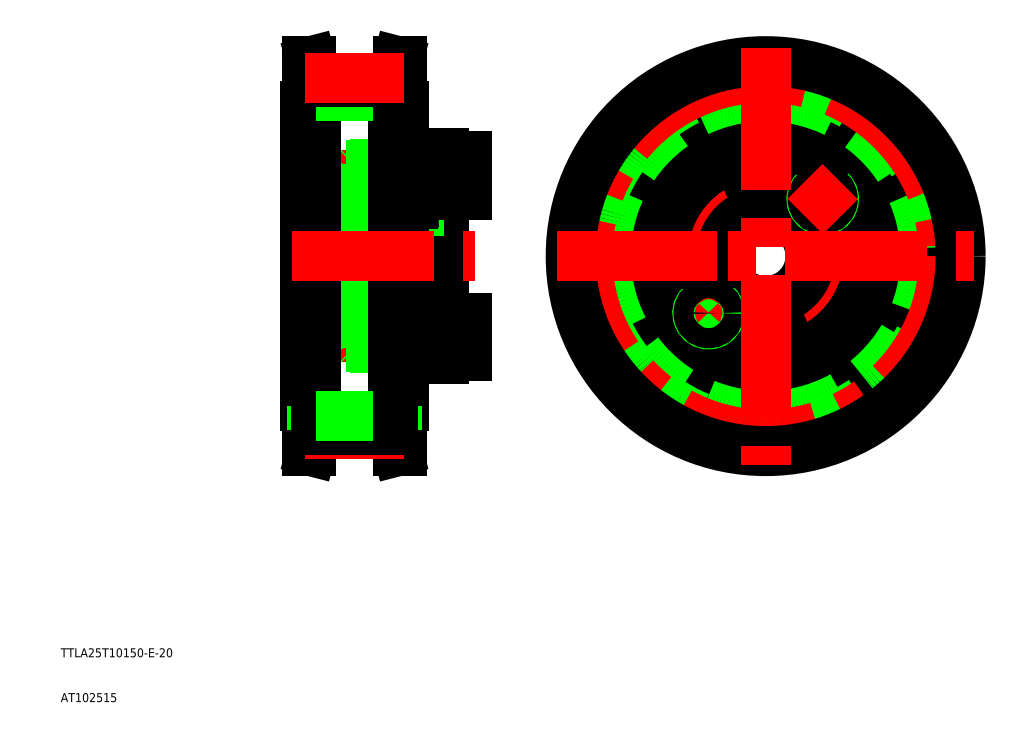
<metadata>
{"format":"dxf","ext":"dxf","renderer":"ezdxf+matplotlib","layout":"modelspace","background":"white","min_lineweight":24,"dpi":150}
</metadata>
<code>
0
SECTION
2
ENTITIES
0
TEXT
8
0
10
67.62
20
95.35
30
0
40
2
1
TTLA25T10150-E-20
0
TEXT
8
0
10
67.62
20
85.35
30
0
40
2
1
AT102515
0
LINE
8
0
10
128.2
20
195.7
30
0
11
128.2
21
184.9
31
0
0
LINE
8
0
10
130.2
20
195.7
30
0
11
130.2
21
184.9
31
0
0
LINE
8
0
10
153.2
20
198.6
30
0
11
153.2
21
184.9
31
0
0
LINE
8
0
10
146.2
20
196.6
30
0
11
146.2
21
184.9
31
0
0
CIRCLE
8
0
10
206.9
20
184.9
30
0
40
4.25
0
CIRCLE
8
0
10
242.9
20
184.9
30
0
40
4.25
0
CIRCLE
8
CENTER
10
224.9
20
184.9
30
0
40
18
0
CIRCLE
8
0
10
224.9
20
184.9
30
0
40
10
0
CIRCLE
8
0
10
224.9
20
184.9
30
0
40
23
0
CIRCLE
8
0
10
224.9
20
184.9
30
0
40
23
0
LINE
8
CENTER
10
161.2
20
166.9
30
0
11
126.9
21
166.9
31
0
0
LINE
8
0
10
153.2
20
164.4
30
0
11
146.2
21
164.4
31
0
0
LINE
8
0
10
130.2
20
174.9
30
0
11
153.2
21
174.9
31
0
0
LINE
8
0
10
153.2
20
169.4
30
0
11
146.2
21
169.4
31
0
0
LINE
8
0
10
146.2
20
161.9
30
0
11
153.2
21
161.9
31
0
0
LINE
8
0
10
146.2
20
161.9
30
0
11
146.2
21
164.4
31
0
0
LINE
8
0
10
144.2
20
169.4
30
0
11
133.4
21
169.4
31
0
0
LINE
8
0
10
133.2
20
169.1
30
0
11
144.2
21
169.1
31
0
0
LINE
8
0
10
133.2
20
164.6
30
0
11
144.2
21
164.6
31
0
0
LINE
8
0
10
144.2
20
164.4
30
0
11
133.4
21
164.4
31
0
0
LINE
8
0
10
130.2
20
174
30
0
11
144.2
21
173.3
31
0
0
LINE
8
0
10
128.2
20
174
30
0
11
128.2
21
184.9
31
0
0
LINE
8
0
10
130.2
20
174
30
0
11
130.2
21
184.9
31
0
0
LINE
8
0
10
128.2
20
174
30
0
11
130.2
21
174
31
0
0
LINE
8
0
10
131.2
20
164.6
30
0
11
131.2
21
169.1
31
0
0
LINE
8
0
10
133.4
20
169.4
30
0
11
133.4
21
166.9
31
0
0
LINE
8
0
10
133.2
20
169.1
30
0
11
133.2
21
166.9
31
0
0
LINE
8
0
10
131.2
20
169.1
30
0
11
129.9
21
166.9
31
0
0
LINE
8
0
10
132.2
20
169.4
30
0
11
132.2
21
166.9
31
0
0
LINE
8
0
10
133.4
20
164.4
30
0
11
132.2
21
164.4
31
0
0
LINE
8
0
10
133.2
20
164.6
30
0
11
131.2
21
164.6
31
0
0
LINE
8
0
10
132.2
20
164.4
30
0
11
132.2
21
166.9
31
0
0
LINE
8
0
10
131.2
20
164.6
30
0
11
129.9
21
166.9
31
0
0
LINE
8
0
10
133.4
20
164.4
30
0
11
133.4
21
166.9
31
0
0
LINE
8
0
10
133.2
20
164.6
30
0
11
133.2
21
166.9
31
0
0
LINE
8
0
10
133.4
20
164.4
30
0
11
133.2
21
164.6
31
0
0
LINE
8
0
10
133.4
20
169.4
30
0
11
132.2
21
169.4
31
0
0
LINE
8
0
10
133.2
20
169.1
30
0
11
131.2
21
169.1
31
0
0
LINE
8
0
10
133.4
20
169.4
30
0
11
133.2
21
169.1
31
0
0
LINE
8
0
10
122.2
20
174.9
30
0
11
128.2
21
174.9
31
0
0
LINE
8
0
10
146.2
20
173.2
30
0
11
146.2
21
184.9
31
0
0
LINE
8
0
10
146.2
20
169.1
30
0
11
144.2
21
169.1
31
0
0
LINE
8
0
10
146.2
20
173.2
30
0
11
144.2
21
173.3
31
0
0
LINE
8
0
10
146.2
20
169.4
30
0
11
144.2
21
169.4
31
0
0
LINE
8
0
10
146.2
20
164.6
30
0
11
144.2
21
164.6
31
0
0
LINE
8
0
10
146.2
20
164.4
30
0
11
144.2
21
164.4
31
0
0
LINE
8
0
10
148.5
20
169.4
30
0
11
148.5
21
166.9
31
0
0
LINE
8
0
10
146.2
20
164.4
30
0
11
146.2
21
169.4
31
0
0
LINE
8
0
10
148.5
20
164.4
30
0
11
148.5
21
166.9
31
0
0
LINE
8
0
10
146.2
20
164.6
30
0
11
148.5
21
164.6
31
0
0
LINE
8
0
10
146.2
20
169.1
30
0
11
148.5
21
169.1
31
0
0
LINE
8
0
10
146.2
20
169.4
30
0
11
146.2
21
173.2
31
0
0
LINE
8
0
10
158.2
20
162.6
30
0
11
158.2
21
166.9
31
0
0
LINE
8
0
10
153.2
20
162.6
30
0
11
153.2
21
171.1
31
0
0
LINE
8
0
10
153.2
20
162.6
30
0
11
158.2
21
162.6
31
0
0
LINE
8
0
10
153.2
20
161.9
30
0
11
153.2
21
162.6
31
0
0
LINE
8
0
10
153.2
20
171.1
30
0
11
153.2
21
184.9
31
0
0
LINE
8
0
10
158.2
20
171.1
30
0
11
158.2
21
166.9
31
0
0
LINE
8
0
10
153.2
20
171.1
30
0
11
158.2
21
171.1
31
0
0
CIRCLE
8
0
10
224.9
20
166.9
30
0
40
4.25
0
LINE
8
CENTER
10
208.3
20
168.2
30
0
11
216.1
21
176
31
0
0
ARC
8
0
10
212.2
20
172.1
30
0
40
2.5
50
135
51
47
0
CIRCLE
8
0
10
212.2
20
172.1
30
0
40
2.25
0
LINE
8
CENTER
10
199.7
20
184.9
30
0
11
214.2
21
184.9
31
0
0
LINE
8
CENTER
10
161.2
20
202.9
30
0
11
126.9
21
202.9
31
0
0
LINE
8
0
10
130.2
20
194.9
30
0
11
153.2
21
194.9
31
0
0
LINE
8
0
10
153.2
20
205.4
30
0
11
146.2
21
205.4
31
0
0
LINE
8
0
10
153.2
20
200.4
30
0
11
146.2
21
200.4
31
0
0
LINE
8
0
10
146.2
20
207.9
30
0
11
153.2
21
207.9
31
0
0
LINE
8
0
10
130.2
20
195.7
30
0
11
144.2
21
196.5
31
0
0
LINE
8
0
10
144.2
20
205.4
30
0
11
133.4
21
205.4
31
0
0
LINE
8
0
10
133.2
20
205.1
30
0
11
144.2
21
205.1
31
0
0
LINE
8
0
10
133.2
20
200.6
30
0
11
144.2
21
200.6
31
0
0
LINE
8
0
10
144.2
20
200.4
30
0
11
133.4
21
200.4
31
0
0
LINE
8
0
10
128.2
20
195.7
30
0
11
130.2
21
195.7
31
0
0
LINE
8
0
10
122.2
20
194.9
30
0
11
128.2
21
194.9
31
0
0
LINE
8
0
10
133.4
20
205.4
30
0
11
133.4
21
202.9
31
0
0
LINE
8
0
10
133.2
20
205.1
30
0
11
133.2
21
202.9
31
0
0
LINE
8
0
10
131.2
20
205.1
30
0
11
129.9
21
202.9
31
0
0
LINE
8
0
10
132.2
20
205.4
30
0
11
132.2
21
202.9
31
0
0
LINE
8
0
10
131.2
20
205.1
30
0
11
131.2
21
200.6
31
0
0
LINE
8
0
10
133.4
20
200.4
30
0
11
132.2
21
200.4
31
0
0
LINE
8
0
10
133.2
20
200.6
30
0
11
131.2
21
200.6
31
0
0
LINE
8
0
10
132.2
20
200.4
30
0
11
132.2
21
202.9
31
0
0
LINE
8
0
10
131.2
20
200.6
30
0
11
129.9
21
202.9
31
0
0
LINE
8
0
10
133.4
20
200.4
30
0
11
133.2
21
200.6
31
0
0
LINE
8
0
10
133.4
20
200.4
30
0
11
133.4
21
202.9
31
0
0
LINE
8
0
10
133.2
20
200.6
30
0
11
133.2
21
202.9
31
0
0
LINE
8
0
10
133.4
20
205.4
30
0
11
132.2
21
205.4
31
0
0
LINE
8
0
10
133.2
20
205.1
30
0
11
131.2
21
205.1
31
0
0
LINE
8
0
10
133.4
20
205.4
30
0
11
133.2
21
205.1
31
0
0
LINE
8
0
10
146.2
20
200.4
30
0
11
146.2
21
196.6
31
0
0
LINE
8
0
10
146.2
20
196.6
30
0
11
144.2
21
196.5
31
0
0
LINE
8
0
10
146.2
20
205.1
30
0
11
144.2
21
205.1
31
0
0
LINE
8
0
10
146.2
20
205.4
30
0
11
144.2
21
205.4
31
0
0
LINE
8
0
10
146.2
20
200.6
30
0
11
144.2
21
200.6
31
0
0
LINE
8
0
10
146.2
20
200.4
30
0
11
144.2
21
200.4
31
0
0
LINE
8
0
10
148.5
20
205.4
30
0
11
148.5
21
202.9
31
0
0
LINE
8
0
10
146.2
20
205.4
30
0
11
146.2
21
200.4
31
0
0
LINE
8
0
10
146.2
20
200.6
30
0
11
148.5
21
200.6
31
0
0
LINE
8
0
10
148.5
20
200.4
30
0
11
148.5
21
202.9
31
0
0
LINE
8
0
10
146.2
20
205.1
30
0
11
148.5
21
205.1
31
0
0
LINE
8
0
10
146.2
20
207.9
30
0
11
146.2
21
205.4
31
0
0
LINE
8
0
10
158.2
20
207.1
30
0
11
158.2
21
202.9
31
0
0
LINE
8
0
10
153.2
20
207.1
30
0
11
153.2
21
198.6
31
0
0
LINE
8
0
10
153.2
20
198.6
30
0
11
158.2
21
198.6
31
0
0
LINE
8
0
10
158.2
20
198.6
30
0
11
158.2
21
202.9
31
0
0
LINE
8
0
10
153.2
20
207.1
30
0
11
158.2
21
207.1
31
0
0
LINE
8
0
10
153.2
20
207.9
30
0
11
153.2
21
207.1
31
0
0
CIRCLE
8
0
10
224.9
20
202.9
30
0
40
4.25
0
ARC
8
0
10
237.6
20
197.6
30
0
40
2.5
50
135
51
47
0
CIRCLE
8
0
10
237.6
20
197.6
30
0
40
2.25
0
LINE
8
CENTER
10
233.8
20
193.7
30
0
11
241.5
21
201.5
31
0
0
LINE
8
0
10
142.9
20
228.4
30
0
11
143.9
21
228.4
31
0
0
LINE
8
0
10
143.9
20
218.4
30
0
11
141.7
21
218.4
31
0
0
LINE
8
0
10
144.2
20
218.4
30
0
11
143.9
21
218.4
31
0
0
LINE
8
0
10
142.7
20
218.4
30
0
11
142.7
21
223.7
31
0
0
LINE
8
0
10
141.7
20
218.4
30
0
11
141.7
21
223.7
31
0
0
LINE
8
0
10
142.7
20
223.7
30
0
11
143.9
21
228.4
31
0
0
LINE
8
0
10
141.7
20
223.7
30
0
11
142.9
21
228.4
31
0
0
LINE
8
0
10
144.2
20
151.4
30
0
11
143.9
21
151.4
31
0
0
LINE
8
0
10
143.9
20
151.4
30
0
11
141.7
21
151.4
31
0
0
LINE
8
0
10
144.2
20
184.9
30
0
11
144.2
21
151.4
31
0
0
LINE
8
0
10
141.7
20
151.4
30
0
11
141.7
21
184.9
31
0
0
LINE
8
0
10
142.9
20
141.4
30
0
11
143.9
21
141.4
31
0
0
LINE
8
0
10
141.7
20
146
30
0
11
142.9
21
141.4
31
0
0
LINE
8
0
10
142.7
20
146
30
0
11
143.9
21
141.4
31
0
0
LINE
8
0
10
143.9
20
141.4
30
0
11
143.9
21
184.9
31
0
0
LINE
8
0
10
142.9
20
141.4
30
0
11
142.9
21
184.9
31
0
0
LINE
8
0
10
141.7
20
151.4
30
0
11
141.7
21
146
31
0
0
LINE
8
0
10
142.7
20
151.4
30
0
11
142.7
21
146
31
0
0
LINE
8
0
10
141.7
20
218.4
30
0
11
141.7
21
184.9
31
0
0
LINE
8
0
10
142.9
20
228.4
30
0
11
142.9
21
184.9
31
0
0
LINE
8
0
10
143.9
20
228.4
30
0
11
143.9
21
184.9
31
0
0
LINE
8
0
10
144.2
20
184.9
30
0
11
144.2
21
218.4
31
0
0
LINE
8
0
10
123.5
20
228.4
30
0
11
122.5
21
228.4
31
0
0
LINE
8
0
10
122.5
20
218.4
30
0
11
124.7
21
218.4
31
0
0
LINE
8
0
10
122.2
20
218.4
30
0
11
122.5
21
218.4
31
0
0
LINE
8
0
10
123.7
20
218.4
30
0
11
123.7
21
223.7
31
0
0
LINE
8
0
10
124.7
20
218.4
30
0
11
124.7
21
223.7
31
0
0
LINE
8
0
10
123.7
20
223.7
30
0
11
122.5
21
228.4
31
0
0
LINE
8
0
10
124.7
20
223.7
30
0
11
123.5
21
228.4
31
0
0
LINE
8
0
10
122.2
20
151.4
30
0
11
122.5
21
151.4
31
0
0
LINE
8
0
10
122.5
20
151.4
30
0
11
124.7
21
151.4
31
0
0
LINE
8
0
10
122.2
20
184.9
30
0
11
122.2
21
151.4
31
0
0
LINE
8
0
10
124.7
20
151.4
30
0
11
124.7
21
184.9
31
0
0
LINE
8
0
10
123.5
20
141.4
30
0
11
122.5
21
141.4
31
0
0
LINE
8
0
10
124.7
20
146
30
0
11
123.5
21
141.4
31
0
0
LINE
8
0
10
123.7
20
146
30
0
11
122.5
21
141.4
31
0
0
LINE
8
0
10
123.5
20
141.4
30
0
11
123.5
21
184.9
31
0
0
LINE
8
0
10
122.5
20
141.4
30
0
11
122.5
21
184.9
31
0
0
LINE
8
0
10
124.7
20
151.4
30
0
11
124.7
21
146
31
0
0
LINE
8
0
10
123.7
20
151.4
30
0
11
123.7
21
146
31
0
0
LINE
8
0
10
122.5
20
228.4
30
0
11
122.5
21
184.9
31
0
0
LINE
8
0
10
123.5
20
228.4
30
0
11
123.5
21
184.9
31
0
0
LINE
8
0
10
124.7
20
218.4
30
0
11
124.7
21
184.9
31
0
0
LINE
8
0
10
122.2
20
184.9
30
0
11
122.2
21
218.4
31
0
0
LINE
8
CENTER
10
122.2
20
145.1
30
0
11
144.2
21
145.1
31
0
0
LINE
8
0
10
124.7
20
146
30
0
11
141.7
21
146
31
0
0
LINE
8
0
10
124.7
20
149.2
30
0
11
141.7
21
149.2
31
0
0
LINE
8
0
10
124.7
20
220.5
30
0
11
141.7
21
220.5
31
0
0
LINE
8
0
10
124.7
20
223.7
30
0
11
141.7
21
223.7
31
0
0
LINE
8
CENTER
10
122.2
20
224.6
30
0
11
144.2
21
224.6
31
0
0
LINE
8
CENTER
10
119.2
20
184.9
30
0
11
160.1
21
184.9
31
0
0
CIRCLE
8
0
10
224.9
20
184.9
30
0
40
33.5
0
CIRCLE
8
0
10
224.9
20
184.9
30
0
40
35.65
0
CIRCLE
8
0
10
224.9
20
184.9
30
0
40
38.85
0
CIRCLE
8
CENTER
10
224.9
20
184.9
30
0
40
39.79
0
CIRCLE
8
0
10
224.9
20
184.9
30
0
40
43.5
0
LINE
8
CENTER
10
224.9
20
231.4
30
0
11
224.9
21
138.4
31
0
0
LINE
8
CENTER
10
178.4
20
184.9
30
0
11
271.4
21
184.9
31
0
0
ENDSEC
0
EOF

</code>
